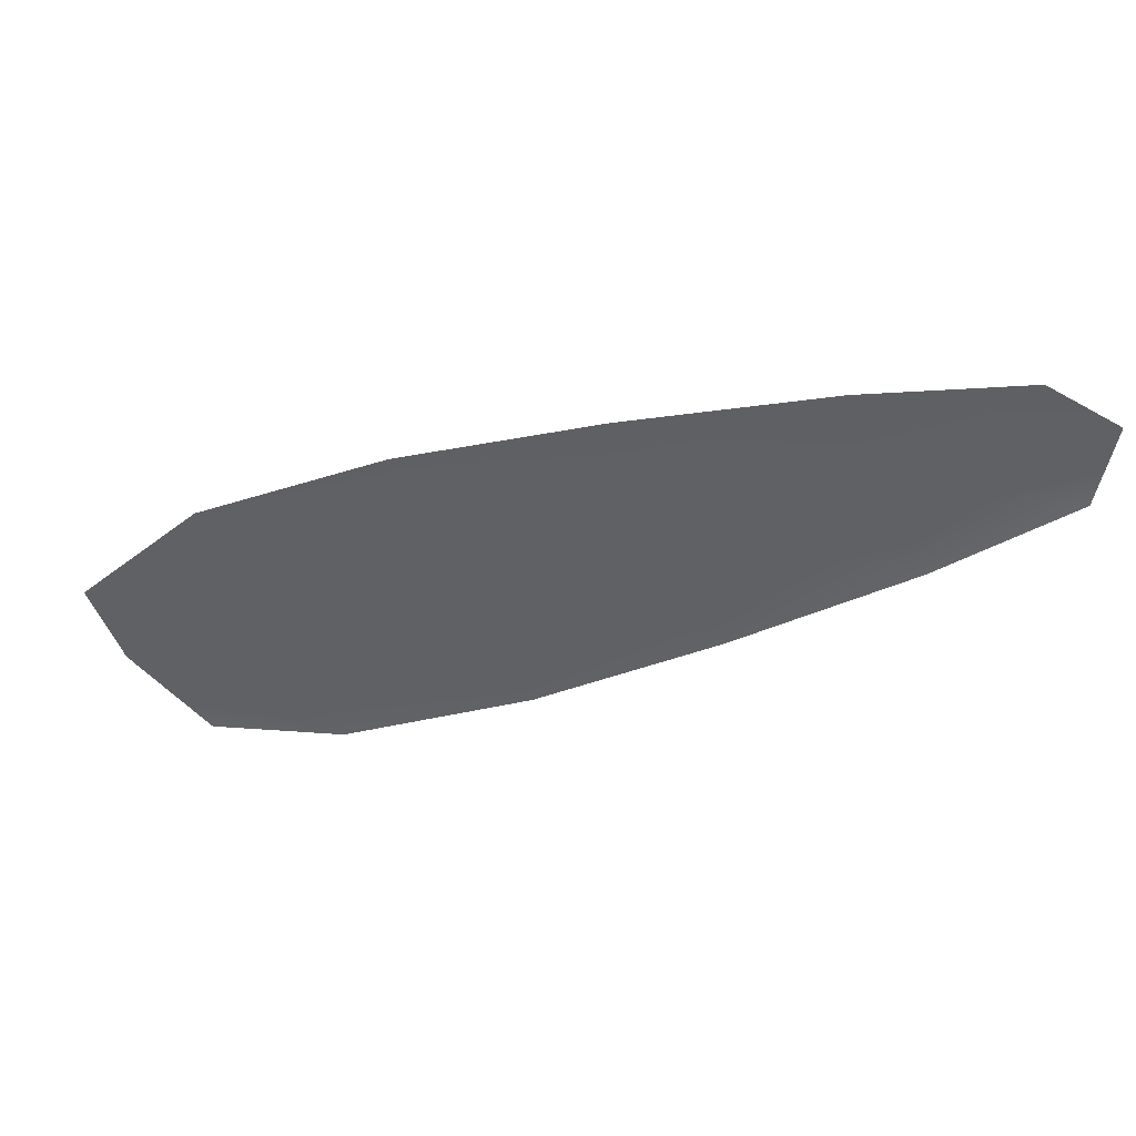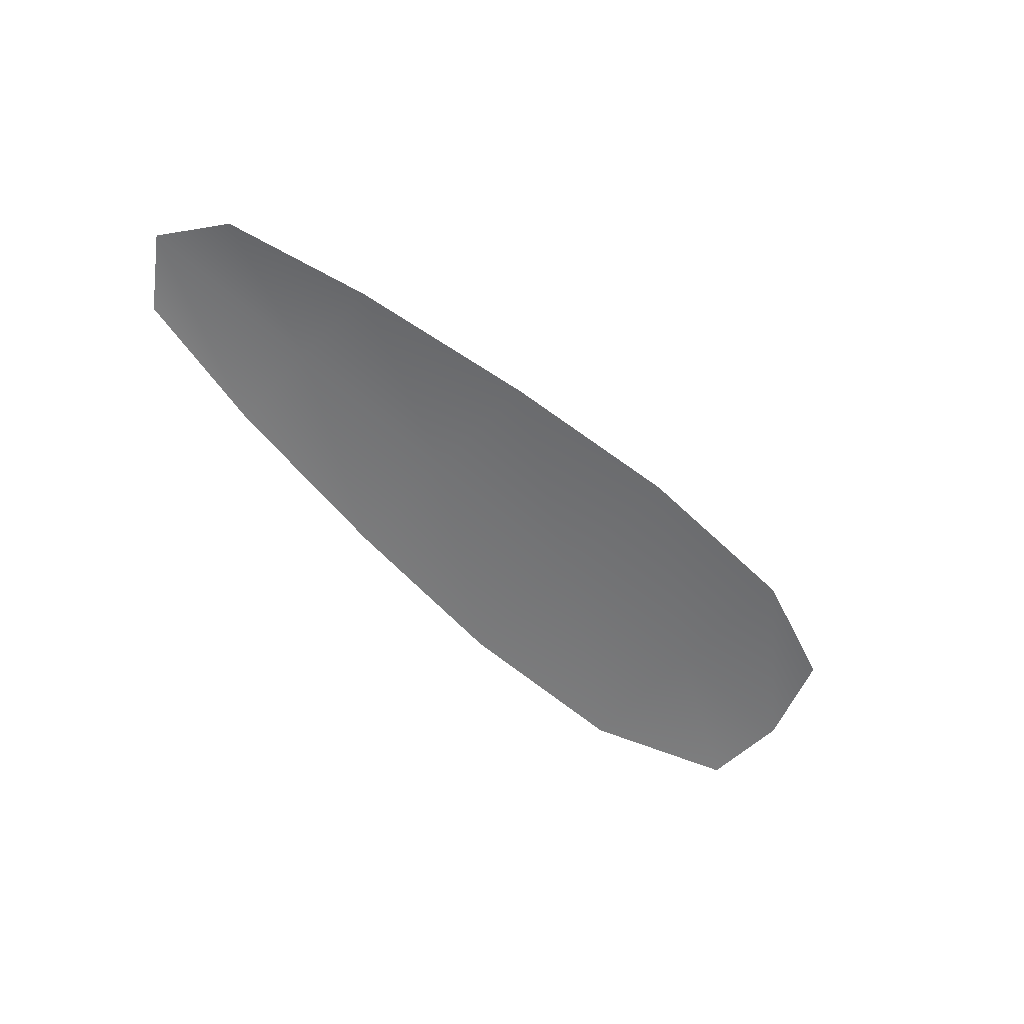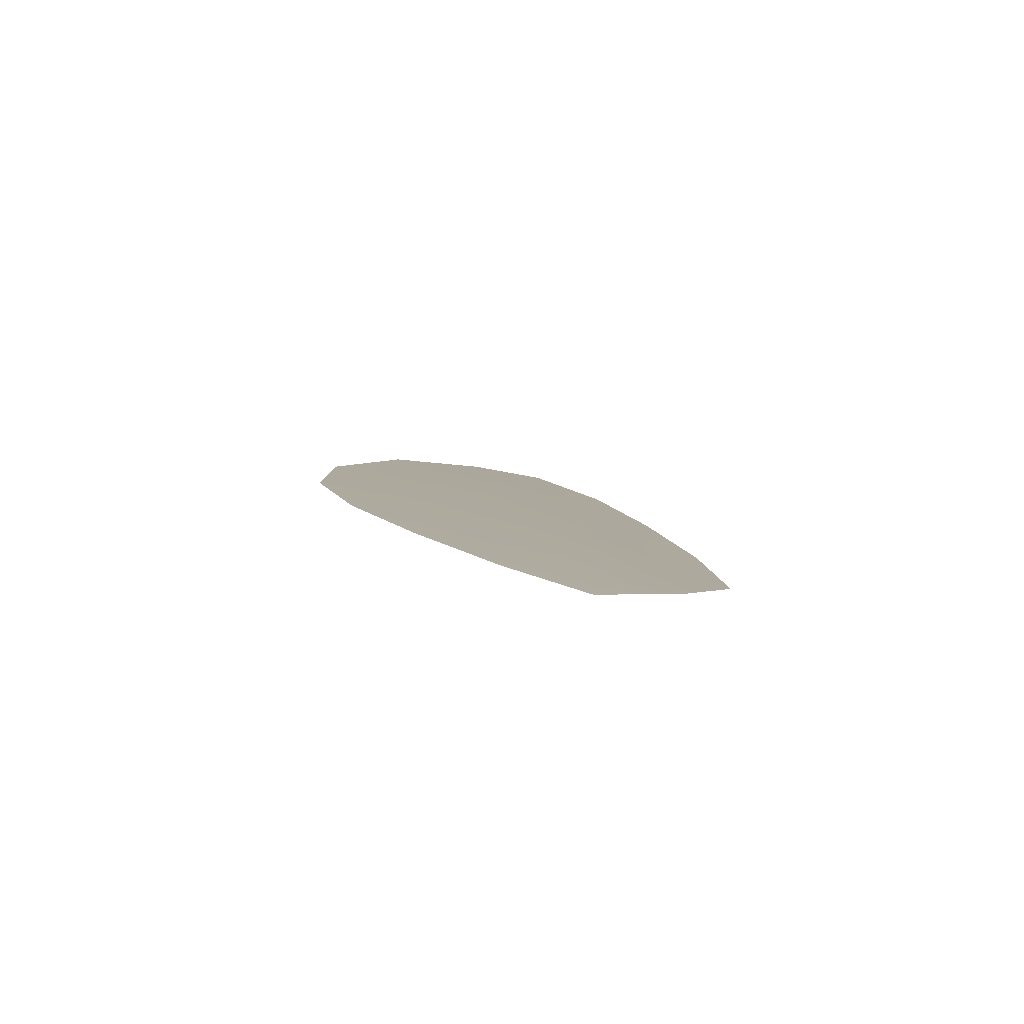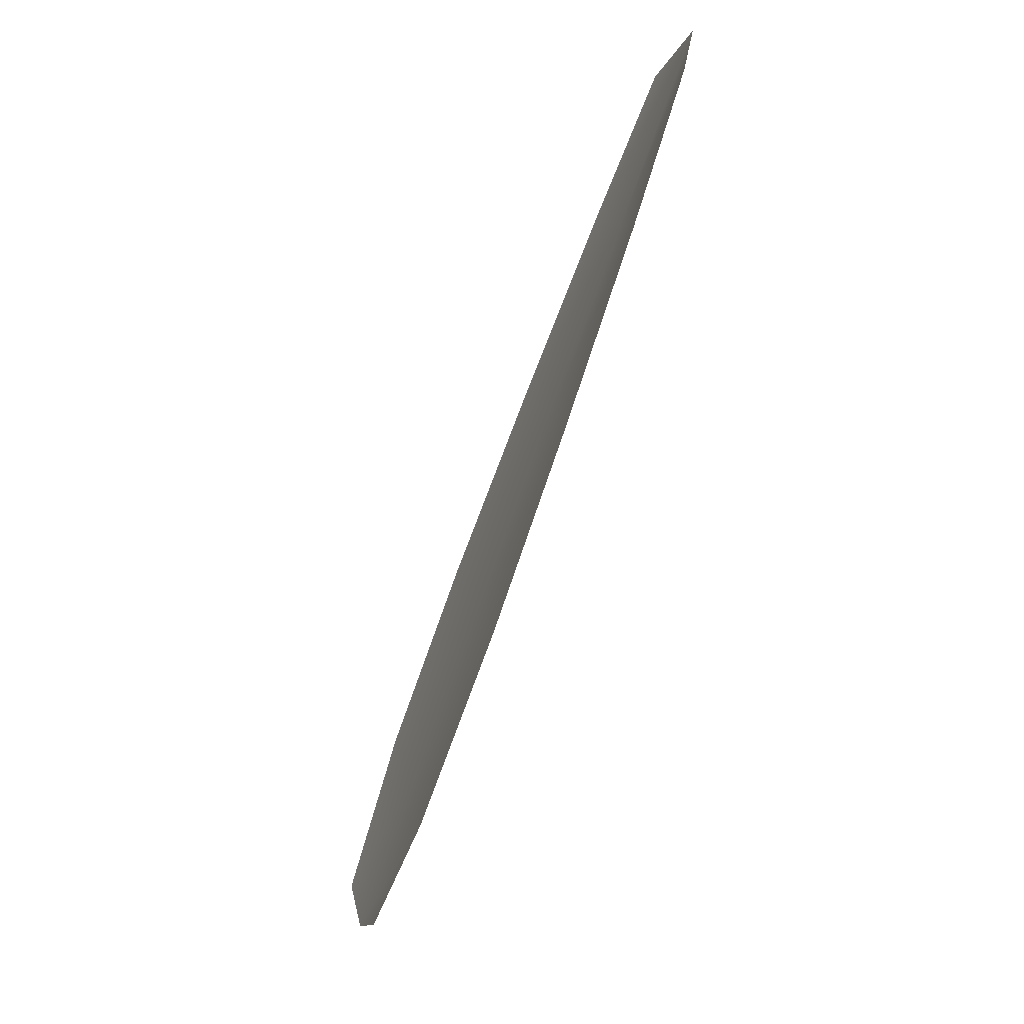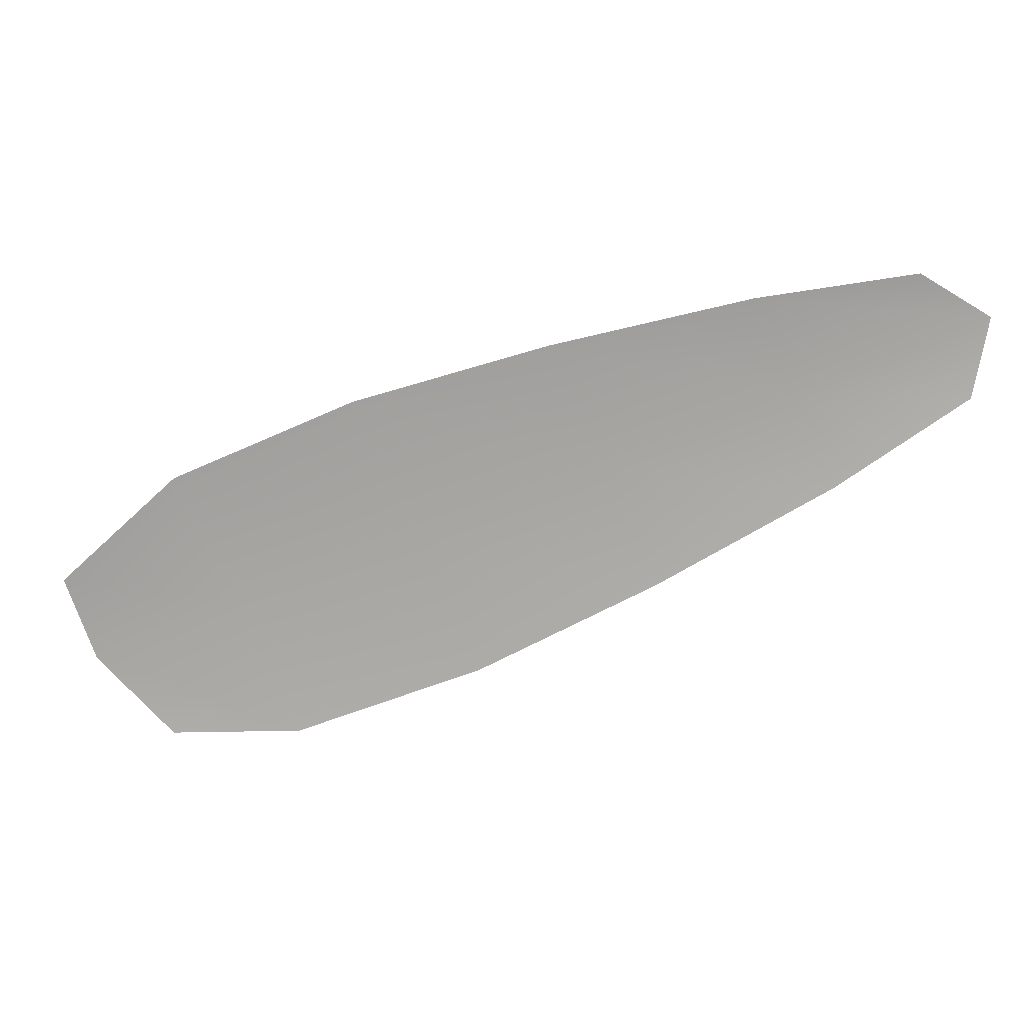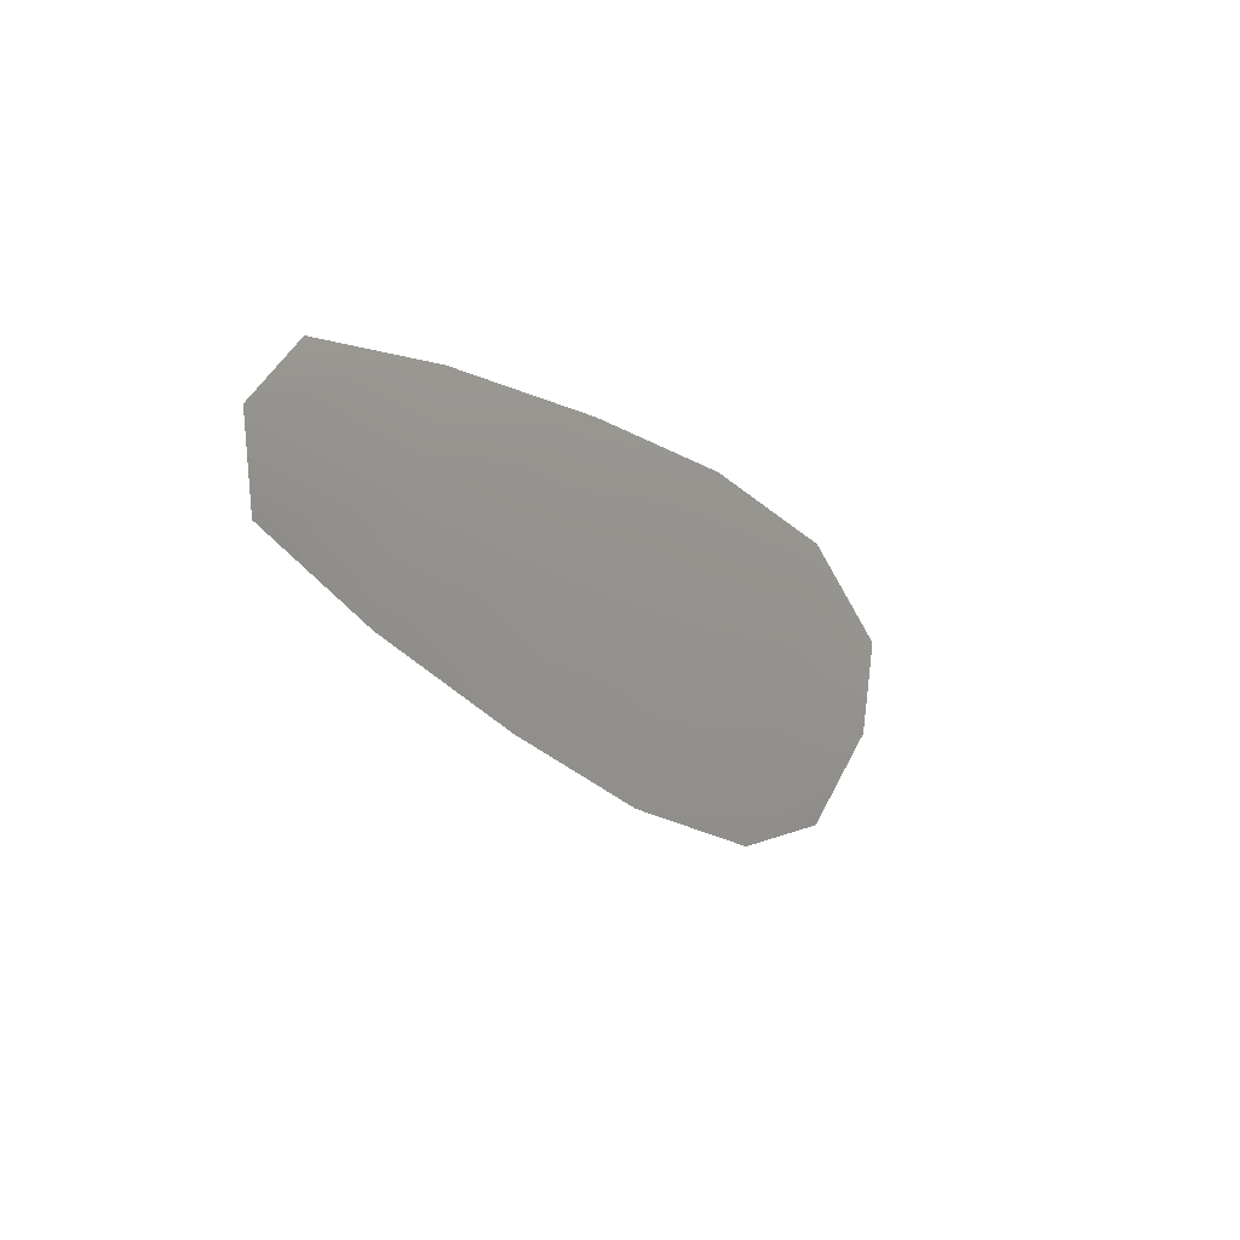
<metadata>
{"format":"obj","ext":"obj","renderer":"f3d","projection":"perspective","resolution":1024,"background":"white","views":[{"elev":41.7,"azim":-173.1,"up":"+Y"},{"elev":-57.1,"azim":-66.4,"up":"+Z"},{"elev":8.8,"azim":-131.1,"up":"+Z"},{"elev":-57.6,"azim":-112.2,"up":"+Y"},{"elev":15.9,"azim":-176.4,"up":"+Y"},{"elev":8.6,"azim":-57.3,"up":"+Y"}]}
</metadata>
<code>
o feather_flight_secondary_011
v 0.7994 1.259 0.2601
v 0.7873 1.232 0.2596
v 0.9881 1.187 0.2612
v 0.9642 1.15 0.2604
v 0.7838 1.249 0.2614
v 0.9818 1.167 0.2625
v 0.8342 1.253 0.2605
v 0.8781 1.242 0.2608
v 0.921 1.229 0.2611
v 0.9616 1.211 0.2613
v 0.9348 1.152 0.2601
v 0.8932 1.168 0.2598
v 0.8539 1.189 0.2597
v 0.8155 1.212 0.2596
v 0.8249 1.232 0.2616
v 0.866 1.215 0.2619
v 0.9071 1.198 0.2621
v 0.9482 1.181 0.2623
f 18 10 3 6
f 11 18 6 4
f 5 1 7 15
f 15 7 8 16
f 16 8 9 17
f 17 9 10 18
f 2 5 15 14
f 14 15 16 13
f 13 16 17 12
f 12 17 18 11

</code>
